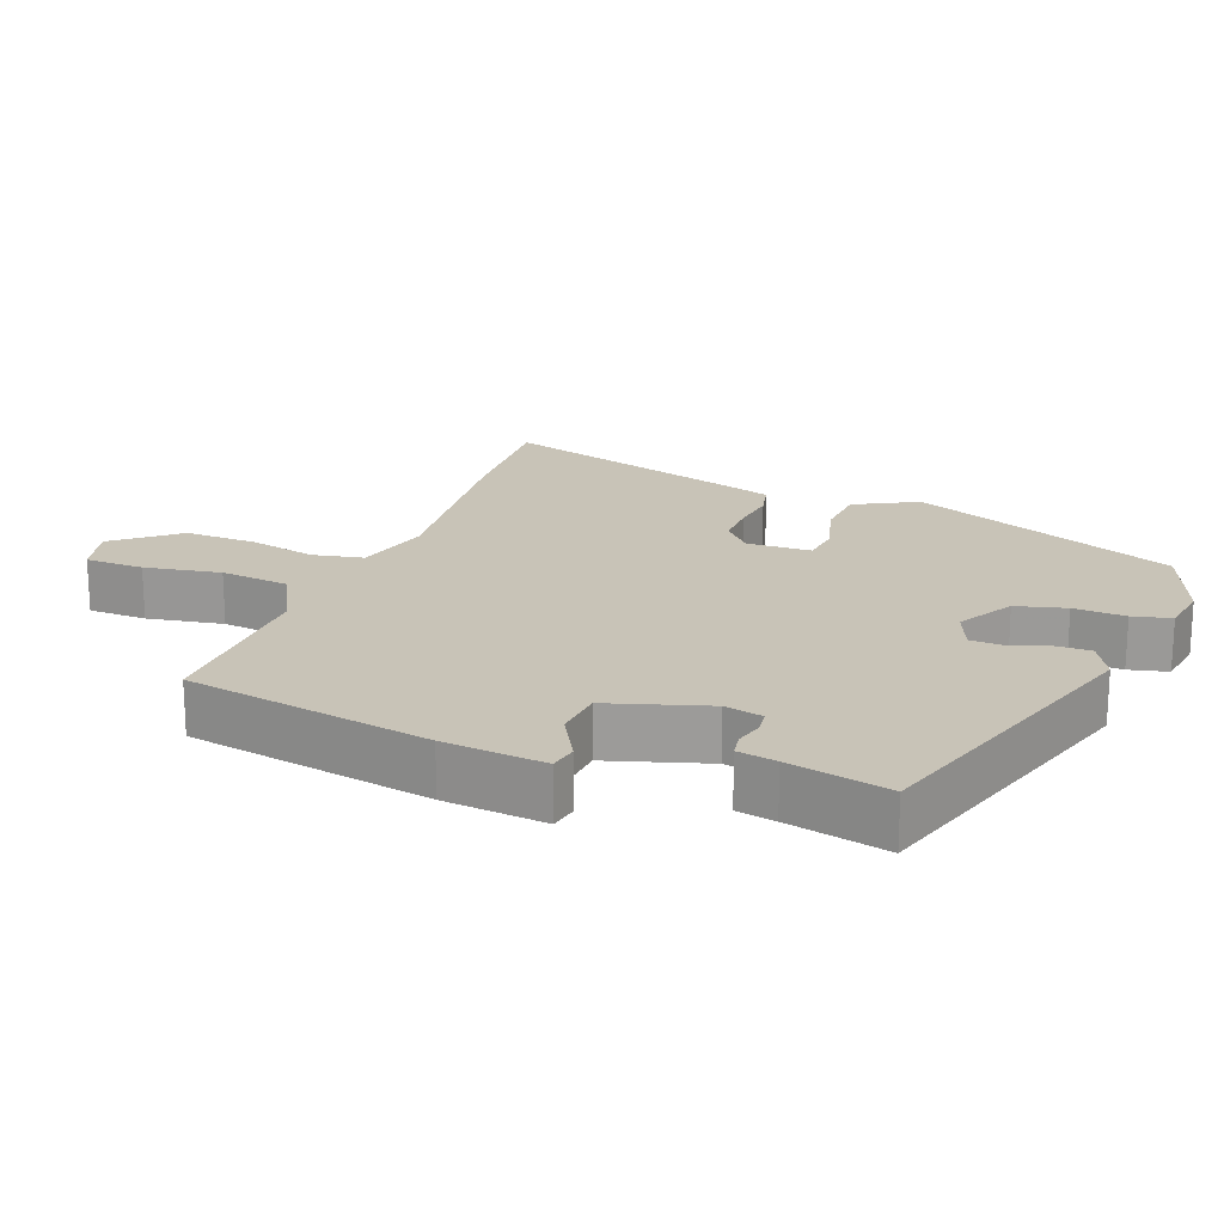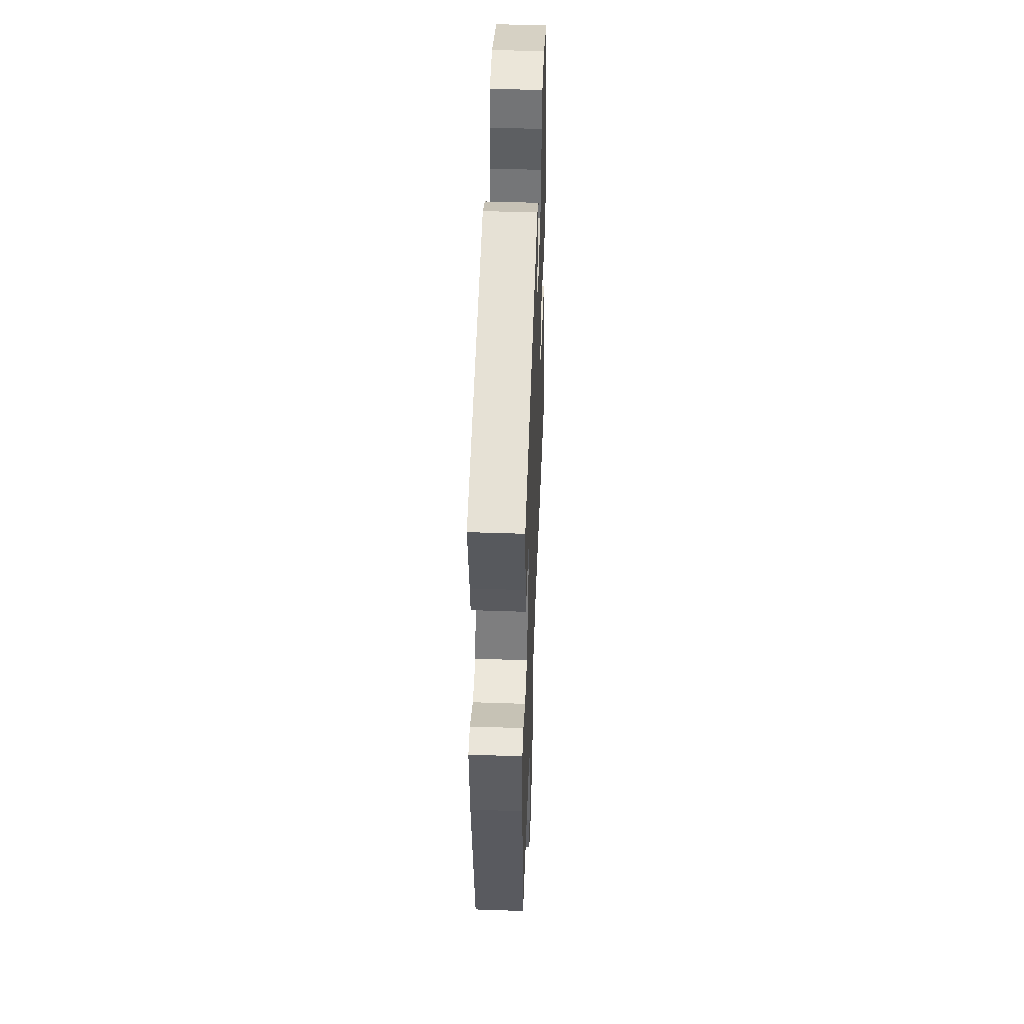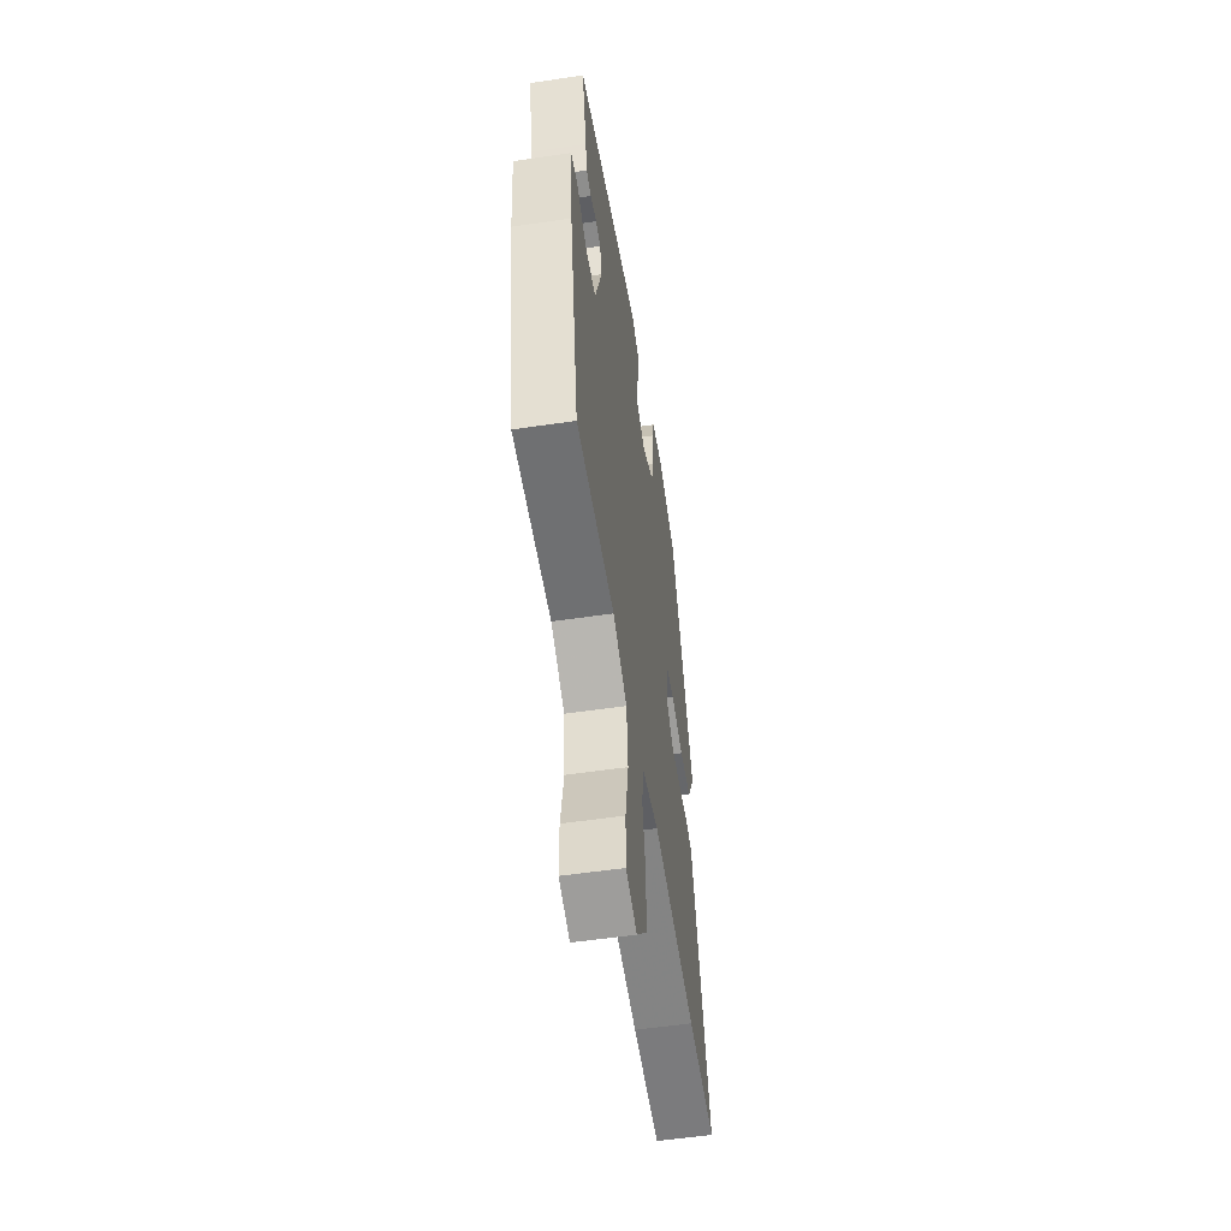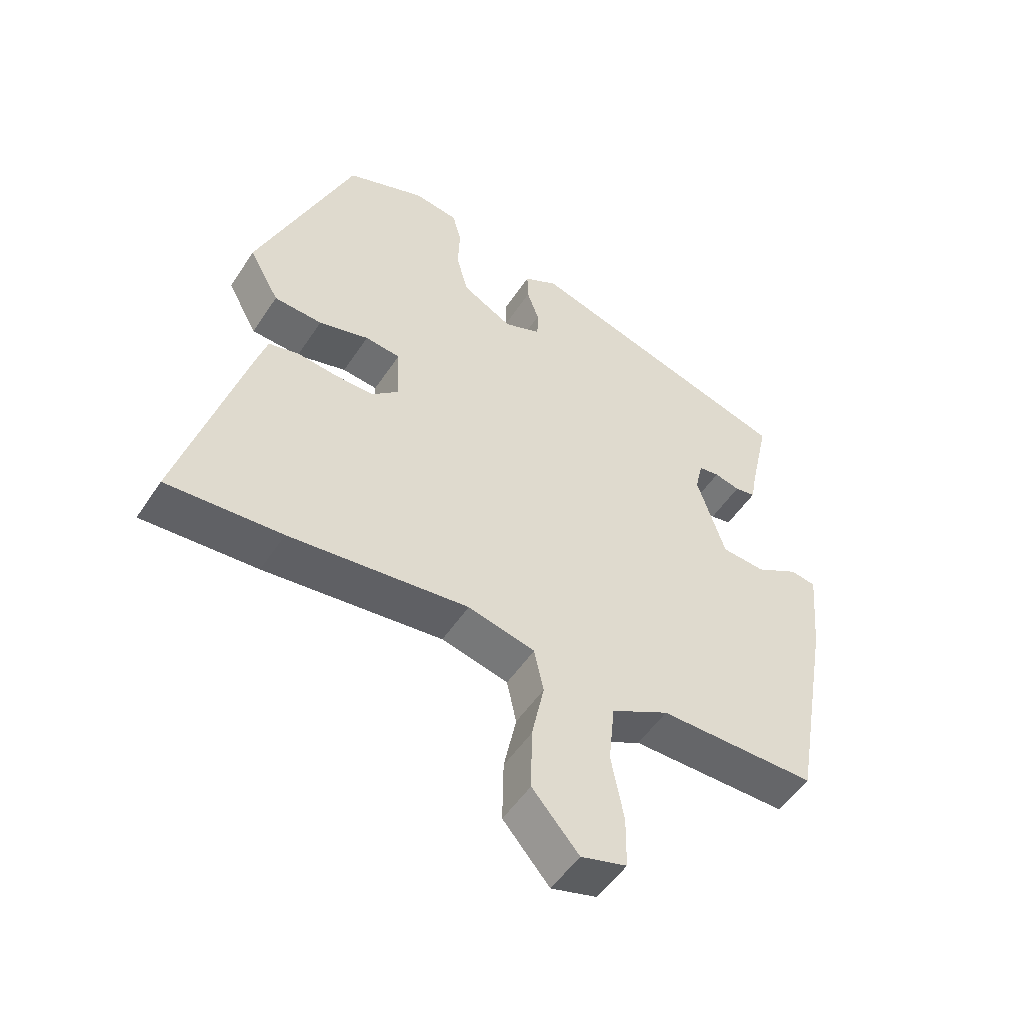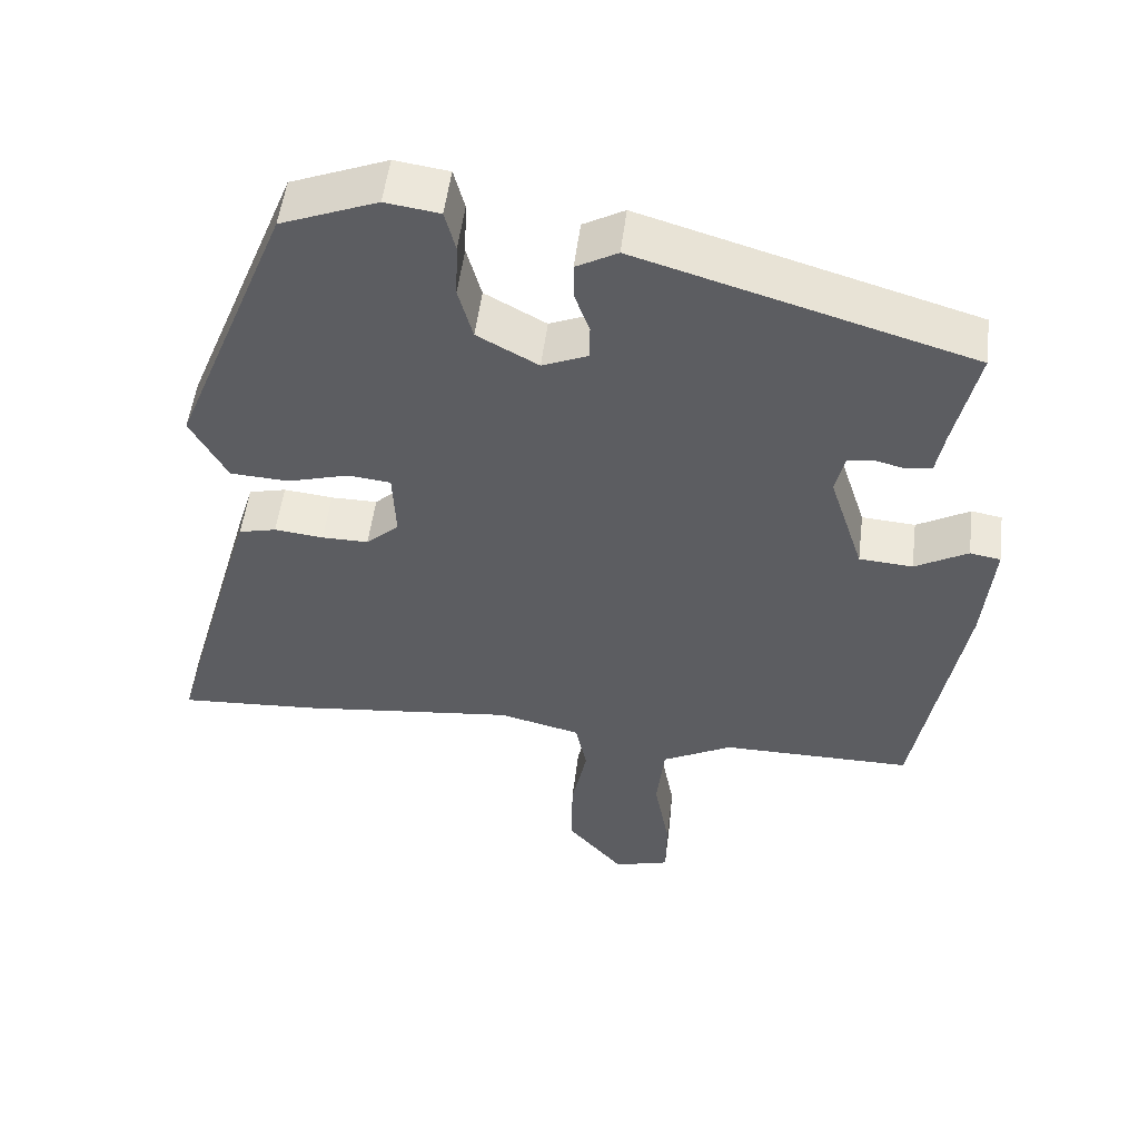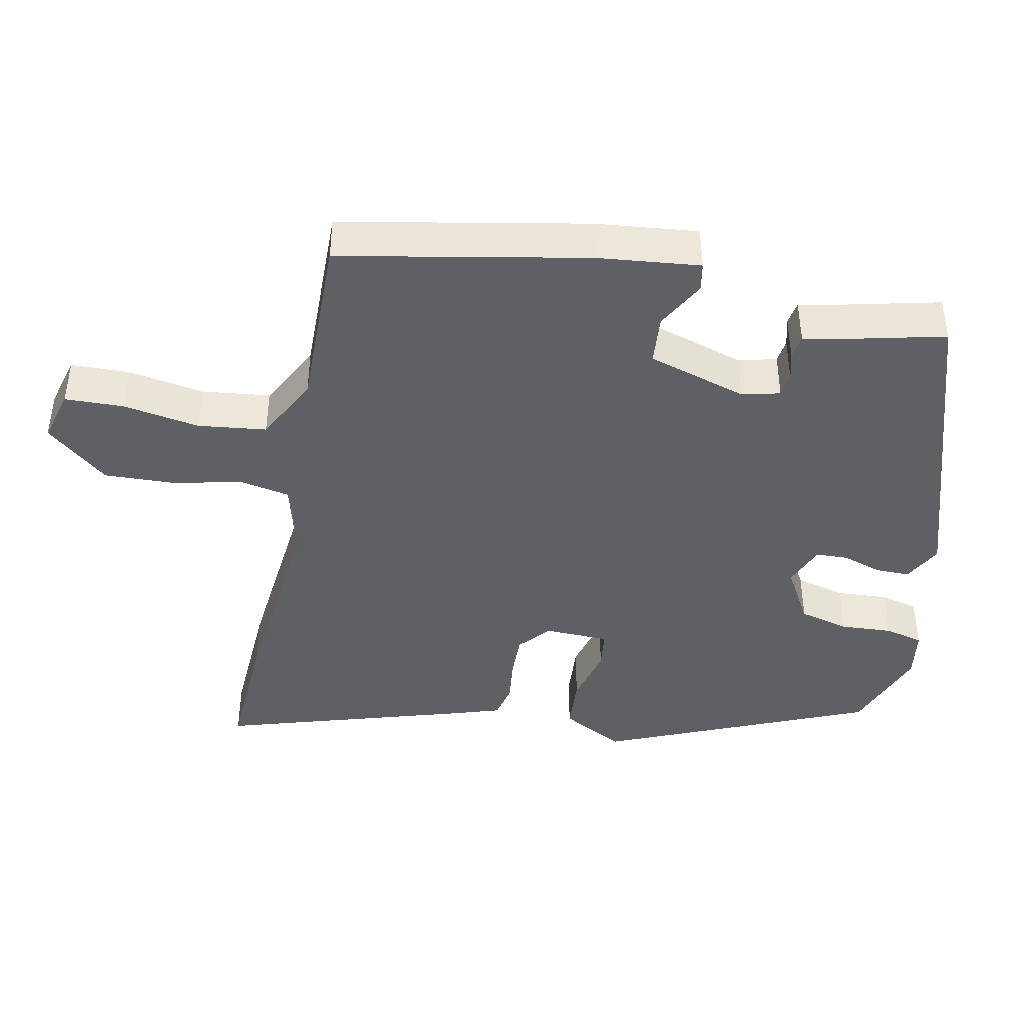
<metadata>
{"format":"obj","ext":"obj","renderer":"f3d","projection":"perspective","resolution":1024,"background":"white","views":[{"elev":19.6,"azim":-68.4,"up":"+Y"},{"elev":48.2,"azim":-87.8,"up":"+Z"},{"elev":-54.9,"azim":-81.1,"up":"+Z"},{"elev":-51.9,"azim":147.5,"up":"+Z"},{"elev":52.2,"azim":-172.9,"up":"+Z"},{"elev":-42.6,"azim":-100.5,"up":"+Y"}]}
</metadata>
<code>
v -0.485 0.07 0.373
v -0.05 0.07 0.501
v 0.004 0.07 0.471
v 0.003 0.07 0.422
v -0.016 0.07 0.368
v -0.015 0.07 0.322
v 0.044 0.07 0.297
v 0.124 0.07 0.341
v 0.143 0.07 0.411
v 0.14 0.07 0.484
v 0.154 0.07 0.538
v 0.225 0.07 0.548
v 0.351 0.07 0.498
v 0.503 0.07 0.121
v 0.455 0.07 0.033
v 0.378 0.07 0.029
v 0.298 0.07 0.052
v 0.242 0.07 0.046
v 0.238 0.07 -0.045
v 0.281 0.07 -0.084
v 0.342 0.07 -0.084
v 0.406 0.07 -0.077
v 0.455 0.07 -0.089
v 0.474 0.07 -0.151
v 0.575 0.07 -0.505
v 0.392 0.07 -0.493
v 0.106 0.07 -0.46
v -0.001 0.07 -0.486
v -0.016 0.07 -0.557
v 0.004 0.07 -0.653
v 0.006 0.07 -0.754
v -0.068 0.07 -0.84
v -0.141 0.07 -0.819
v -0.142 0.07 -0.736
v -0.122 0.07 -0.629
v -0.132 0.07 -0.532
v -0.224 0.07 -0.483
v -0.475 0.07 -0.483
v -0.536 0.07 -0.135
v -0.549 0.07 0.009
v -0.509 0.07 0.016
v -0.44 0.07 -0.023
v -0.37 0.07 -0.018
v -0.325 0.07 0.121
v -0.337 0.07 0.175
v -0.37 0.07 0.18
v -0.411 0.07 0.17
v -0.444 0.07 0.176
v -0.454 0.07 0.231
v -0.485 0 0.373
v -0.05 0 0.501
v 0.004 0 0.471
v 0.003 0 0.422
v -0.016 0 0.368
v -0.015 0 0.322
v 0.044 0 0.297
v 0.124 0 0.341
v 0.143 0 0.411
v 0.14 0 0.484
v 0.154 0 0.538
v 0.225 0 0.548
v 0.351 0 0.498
v 0.503 0 0.121
v 0.455 0 0.033
v 0.378 0 0.029
v 0.298 0 0.052
v 0.242 0 0.046
v 0.238 0 -0.045
v 0.281 0 -0.084
v 0.342 0 -0.084
v 0.406 0 -0.077
v 0.455 0 -0.089
v 0.474 0 -0.151
v 0.575 0 -0.505
v 0.392 0 -0.493
v 0.106 0 -0.46
v -0.001 0 -0.486
v -0.016 0 -0.557
v 0.004 0 -0.653
v 0.006 0 -0.754
v -0.068 0 -0.84
v -0.141 0 -0.819
v -0.142 0 -0.736
v -0.122 0 -0.629
v -0.132 0 -0.532
v -0.224 0 -0.483
v -0.475 0 -0.483
v -0.536 0 -0.135
v -0.549 0 0.009
v -0.509 0 0.016
v -0.44 0 -0.023
v -0.37 0 -0.018
v -0.325 0 0.121
v -0.337 0 0.175
v -0.37 0 0.18
v -0.411 0 0.17
v -0.444 0 0.176
v -0.454 0 0.231
f 46 47 48 49
f 45 46 49 1
f 39 40 41 42
f 37 38 39 42
f 36 37 42 43
f 32 33 34 35
f 32 35 36
f 29 30 31 32
f 29 32 36
f 28 29 36 43
f 24 25 26 27
f 21 22 23 24
f 20 21 24 27
f 19 20 27 28
f 14 15 16 17
f 14 17 18
f 13 14 18
f 12 13 18
f 9 10 11 12
f 8 9 12 18
f 7 8 18 19
f 2 3 4 5
f 45 1 2 5
f 44 45 5 6
f 19 28 43 44
f 6 7 19 44
f 98 97 96 95
f 50 98 95 94
f 91 90 89 88
f 91 88 87 86
f 92 91 86 85
f 84 83 82 81
f 85 84 81
f 81 80 79 78
f 85 81 78
f 92 85 78 77
f 76 75 74 73
f 73 72 71 70
f 76 73 70 69
f 77 76 69 68
f 66 65 64 63
f 67 66 63
f 67 63 62
f 67 62 61
f 61 60 59 58
f 67 61 58 57
f 68 67 57 56
f 54 53 52 51
f 54 51 50 94
f 55 54 94 93
f 93 92 77 68
f 93 68 56 55
f 1 50 51 2
f 2 51 52 3
f 3 52 53 4
f 4 53 54 5
f 5 54 55 6
f 6 55 56 7
f 7 56 57 8
f 8 57 58 9
f 9 58 59 10
f 10 59 60 11
f 11 60 61 12
f 12 61 62 13
f 13 62 63 14
f 14 63 64 15
f 15 64 65 16
f 16 65 66 17
f 17 66 67 18
f 18 67 68 19
f 19 68 69 20
f 20 69 70 21
f 21 70 71 22
f 22 71 72 23
f 23 72 73 24
f 24 73 74 25
f 25 74 75 26
f 26 75 76 27
f 27 76 77 28
f 28 77 78 29
f 29 78 79 30
f 30 79 80 31
f 31 80 81 32
f 32 81 82 33
f 33 82 83 34
f 34 83 84 35
f 35 84 85 36
f 36 85 86 37
f 37 86 87 38
f 38 87 88 39
f 39 88 89 40
f 40 89 90 41
f 41 90 91 42
f 42 91 92 43
f 43 92 93 44
f 44 93 94 45
f 45 94 95 46
f 46 95 96 47
f 47 96 97 48
f 48 97 98 49
f 49 98 50 1

</code>
